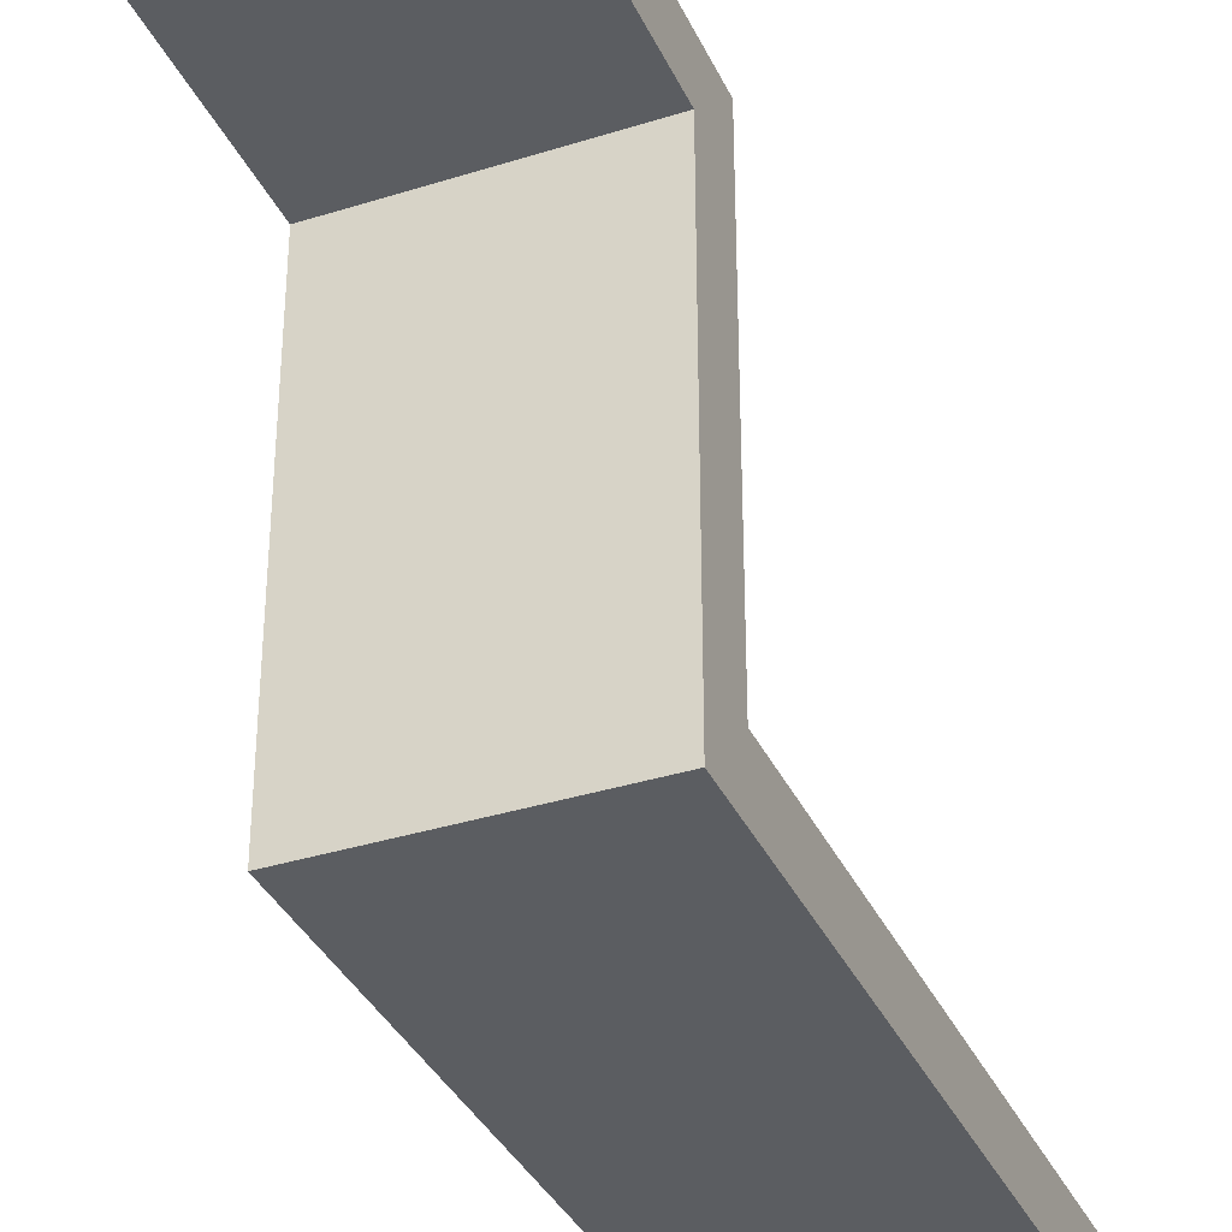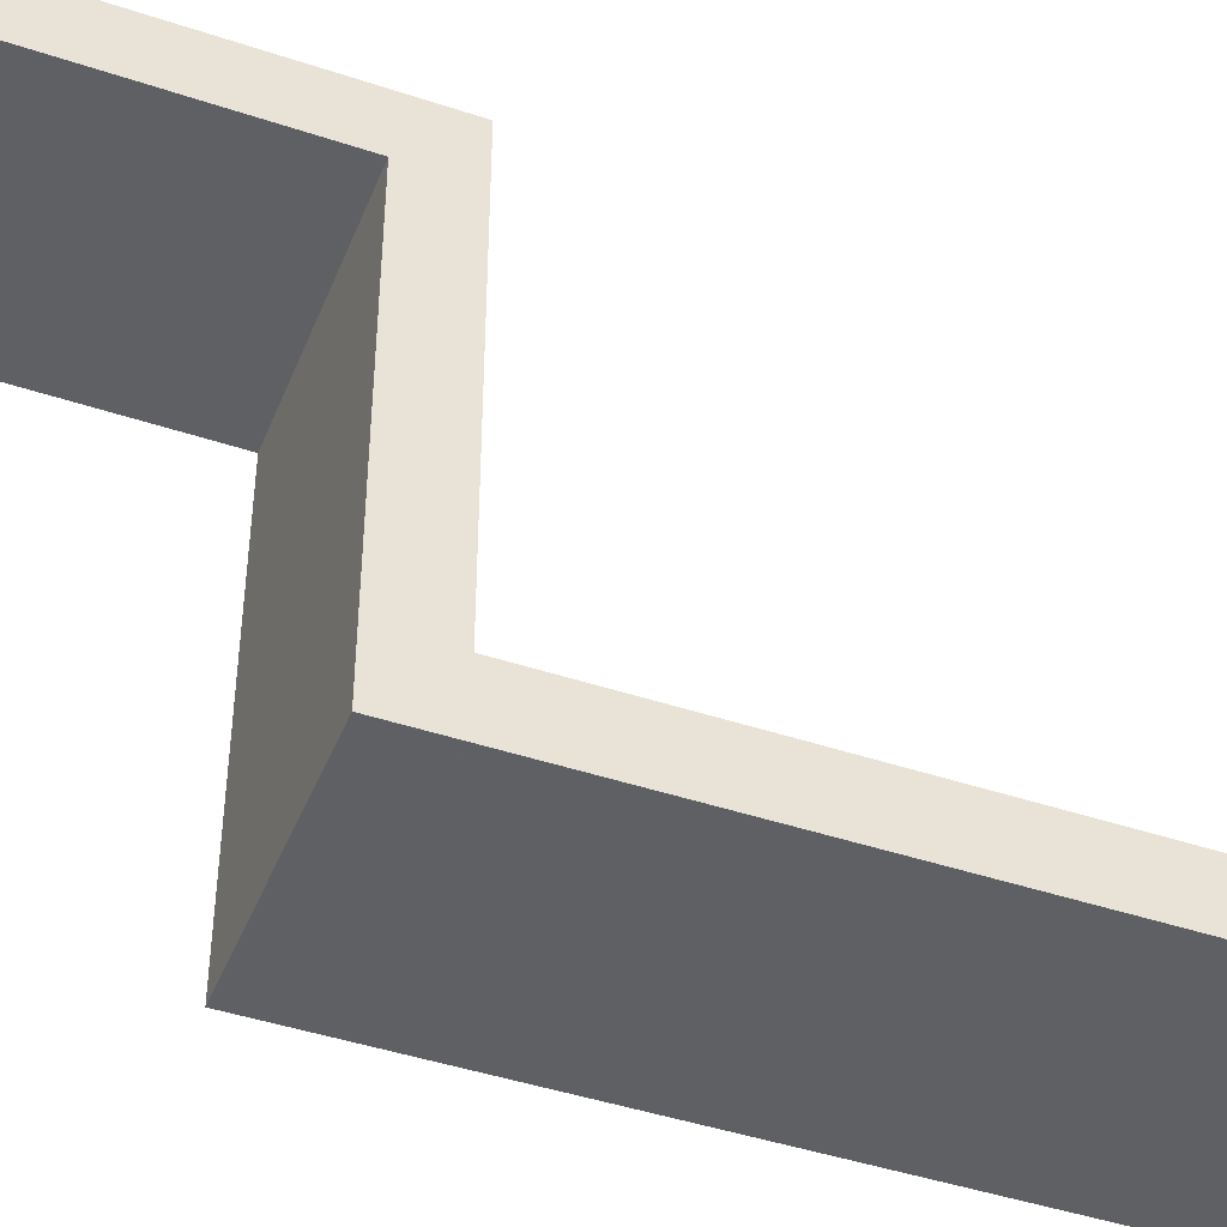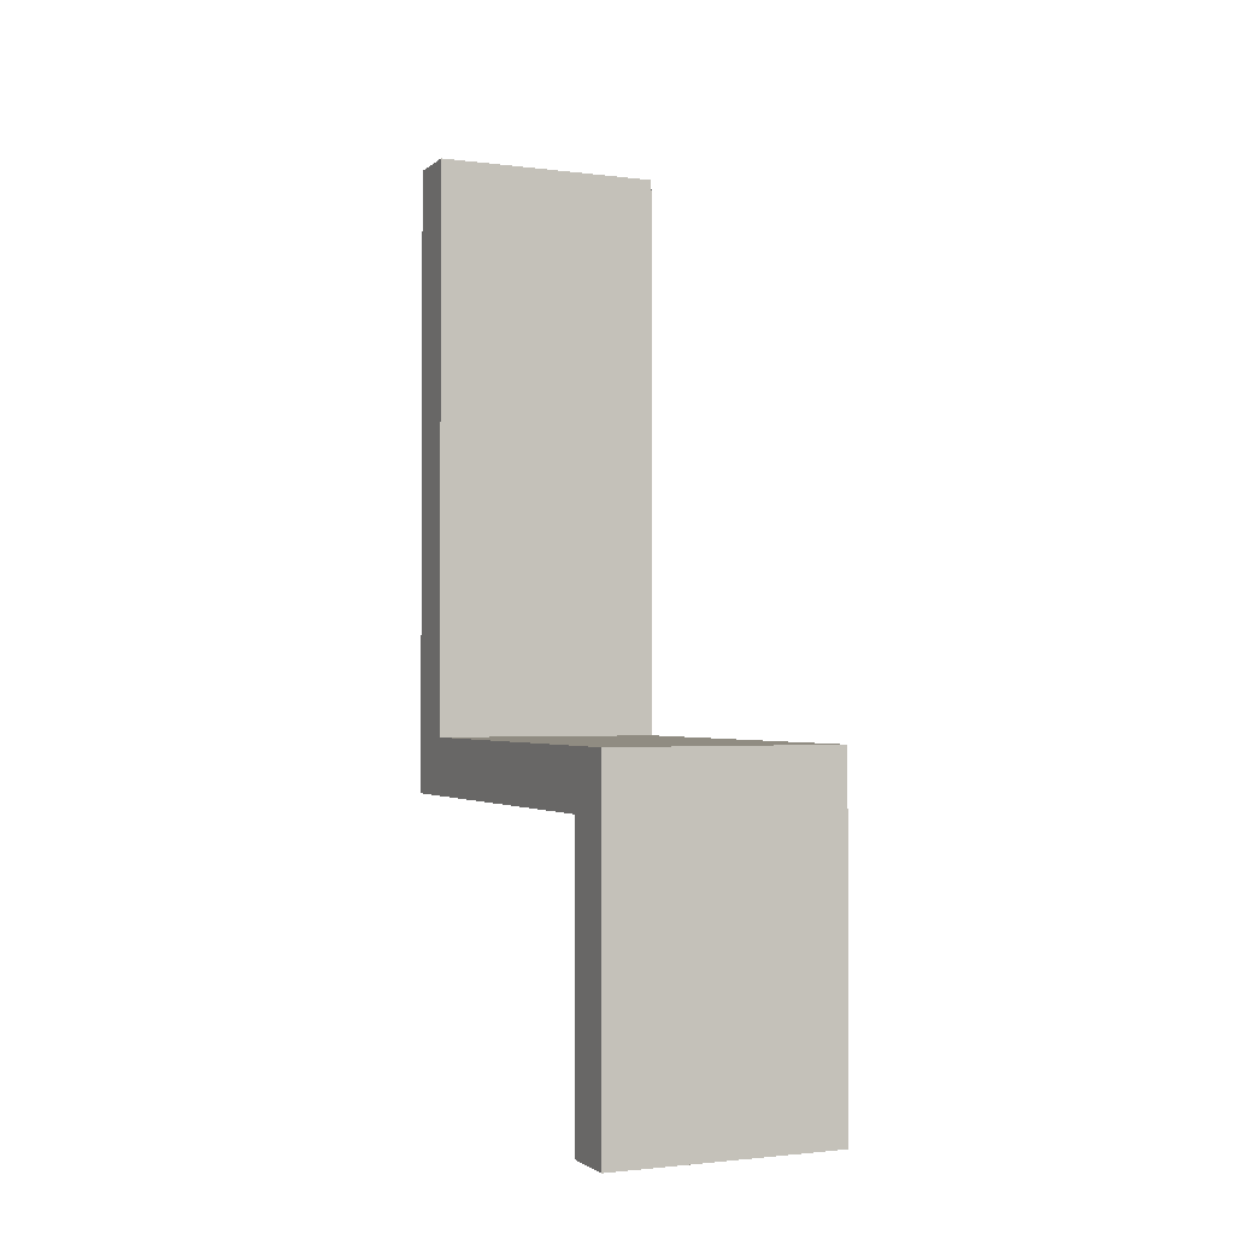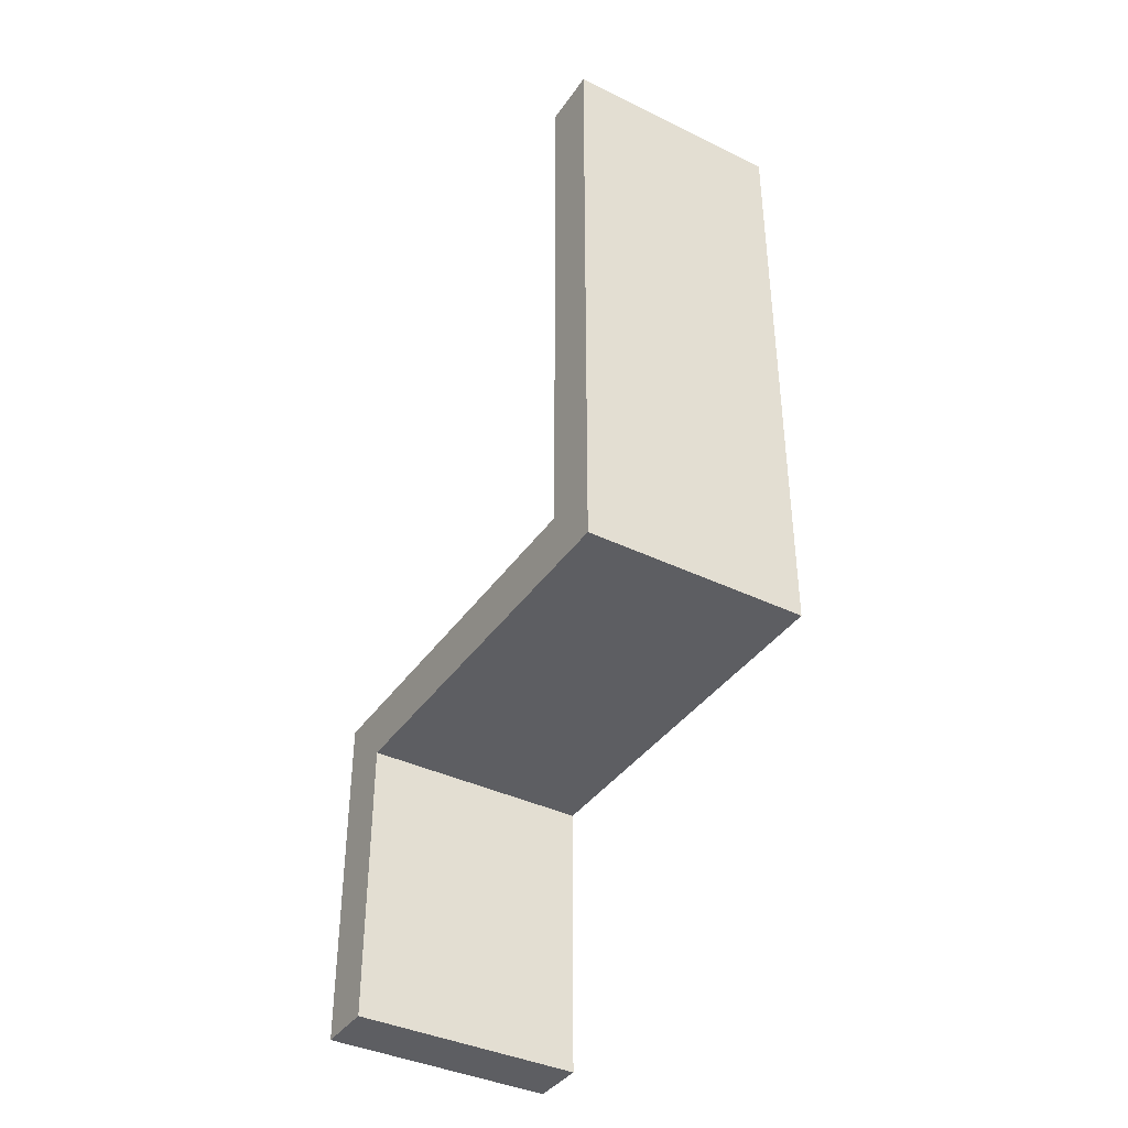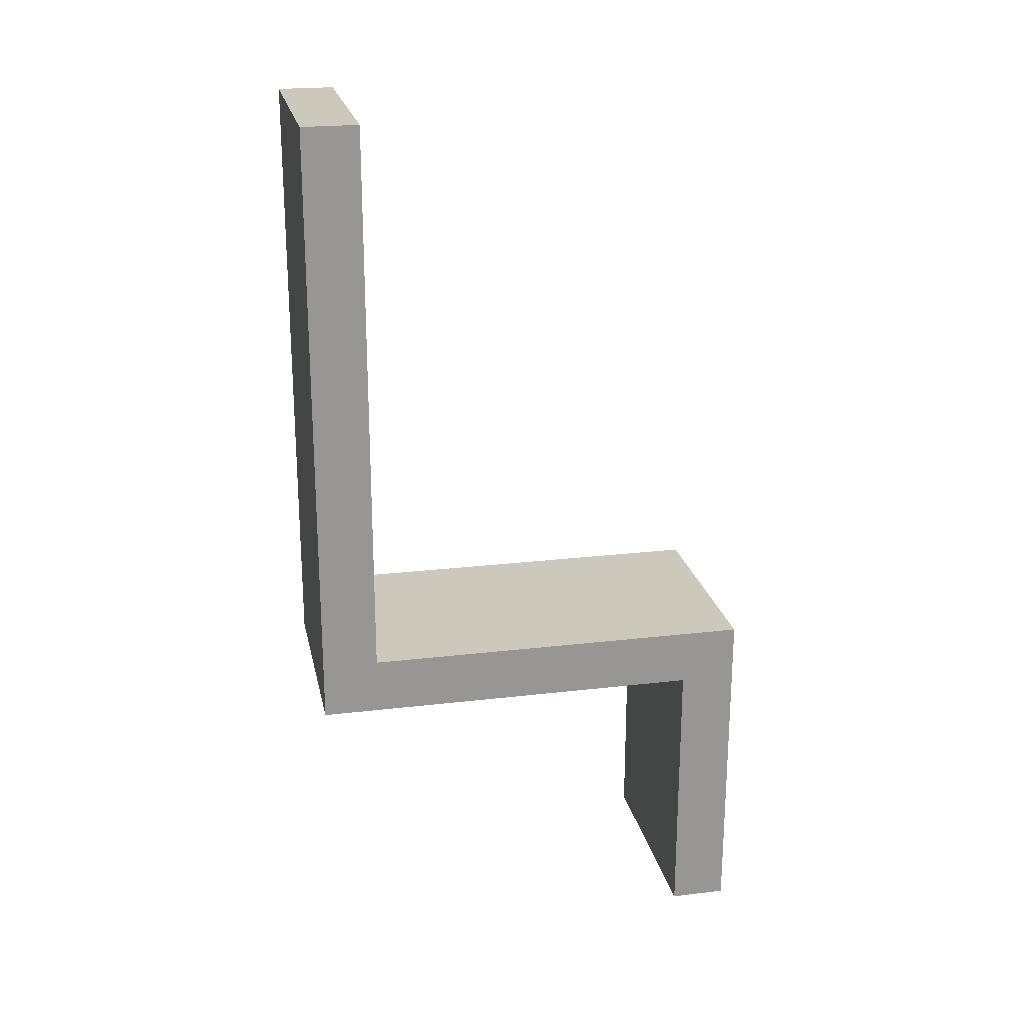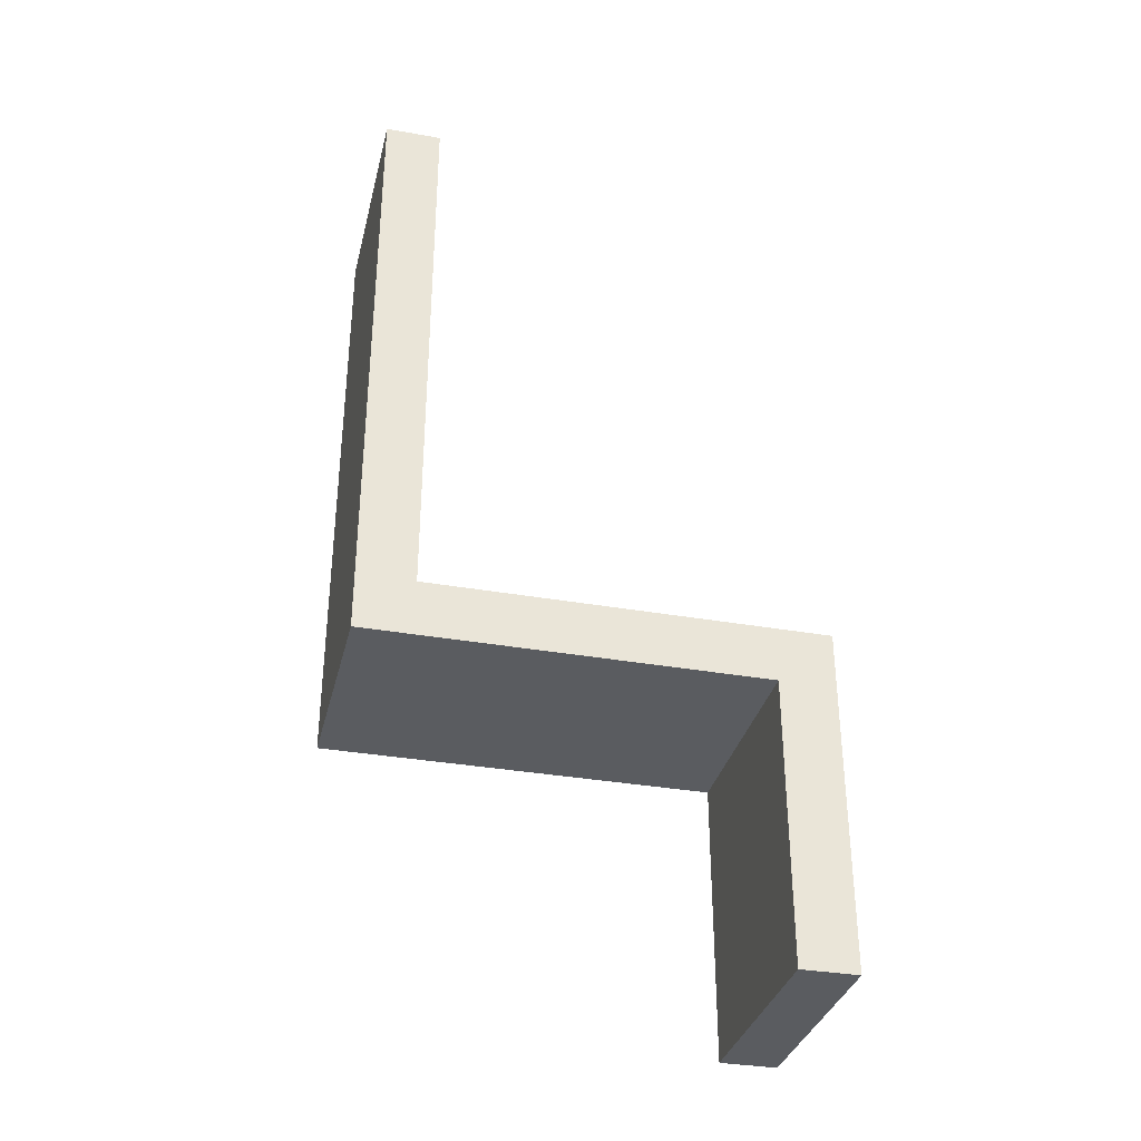
<metadata>
{"format":"obj","ext":"obj","renderer":"f3d","projection":"perspective","resolution":1024,"background":"white","views":[{"elev":-35.7,"azim":-157.4,"up":"+Y"},{"elev":-44.6,"azim":-111.2,"up":"+Y"},{"elev":-1.9,"azim":156.2,"up":"+Z"},{"elev":-39.1,"azim":-31.2,"up":"+Z"},{"elev":22.2,"azim":78.3,"up":"+Z"},{"elev":-34.1,"azim":76.5,"up":"+Z"}]}
</metadata>
<code>
o Upright_Cube.003
v 2 7 -10
v 2 7 -11
v 2 -1 -10
v 2 -1 -11
v -2 7 -10
v -2 7 -11
v -2 -1 -10
v -2 -1 -11
v 2 -1 -0
v -2 -1 -0
v 2 0 -10
v -2 0 -10
v 2 0 0
v -2 0 0
v 2 7 -16
v -2 7 -16
v 2 6 -11
v -2 6 -11
v 2 6 -16
v -2 6 -16
f 10 14 12 7
f 4 3 7 8
f 8 7 12 5 6 18
f 6 2 15 16
f 2 1 11 3 4 17
f 6 5 1 2
f 3 11 12 7
f 13 9 3 11
f 9 10 7 3
f 13 14 10 9
f 13 11 12 14
f 12 11 1 5
f 16 20 18 6
f 19 20 16 15
f 17 2 6 18
f 19 17 18 20
f 17 19 15 2
f 18 17 4 8

</code>
